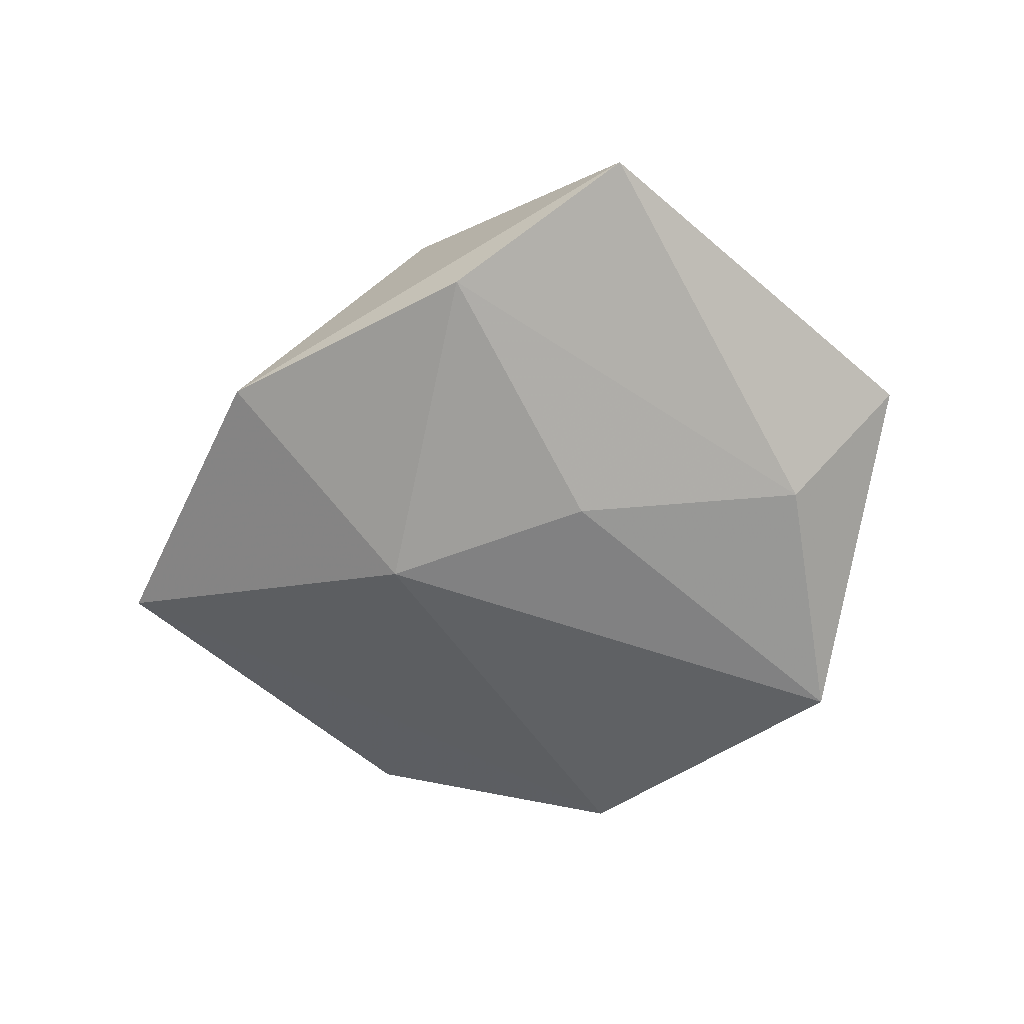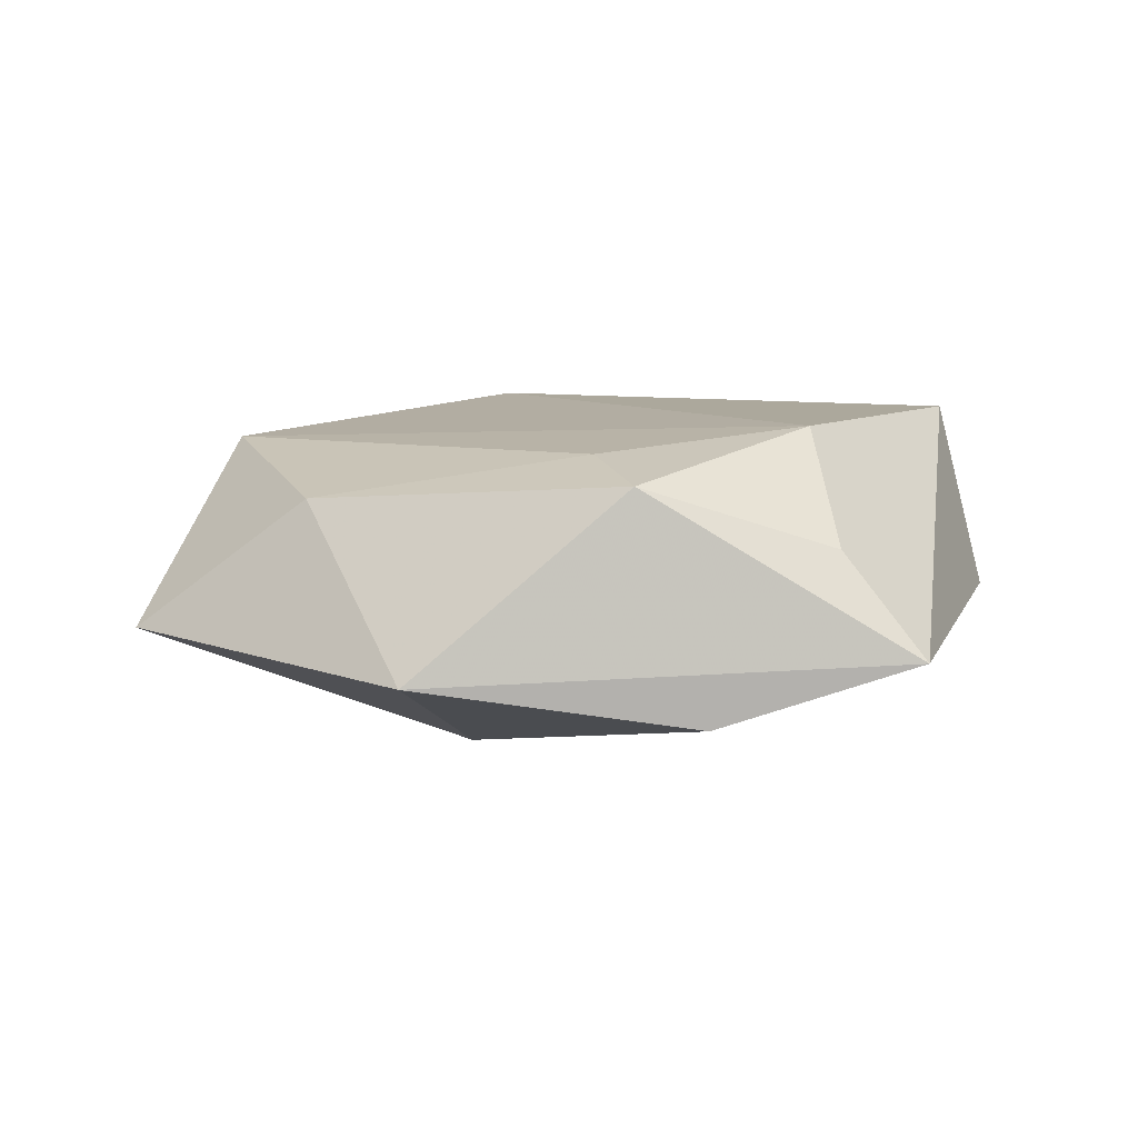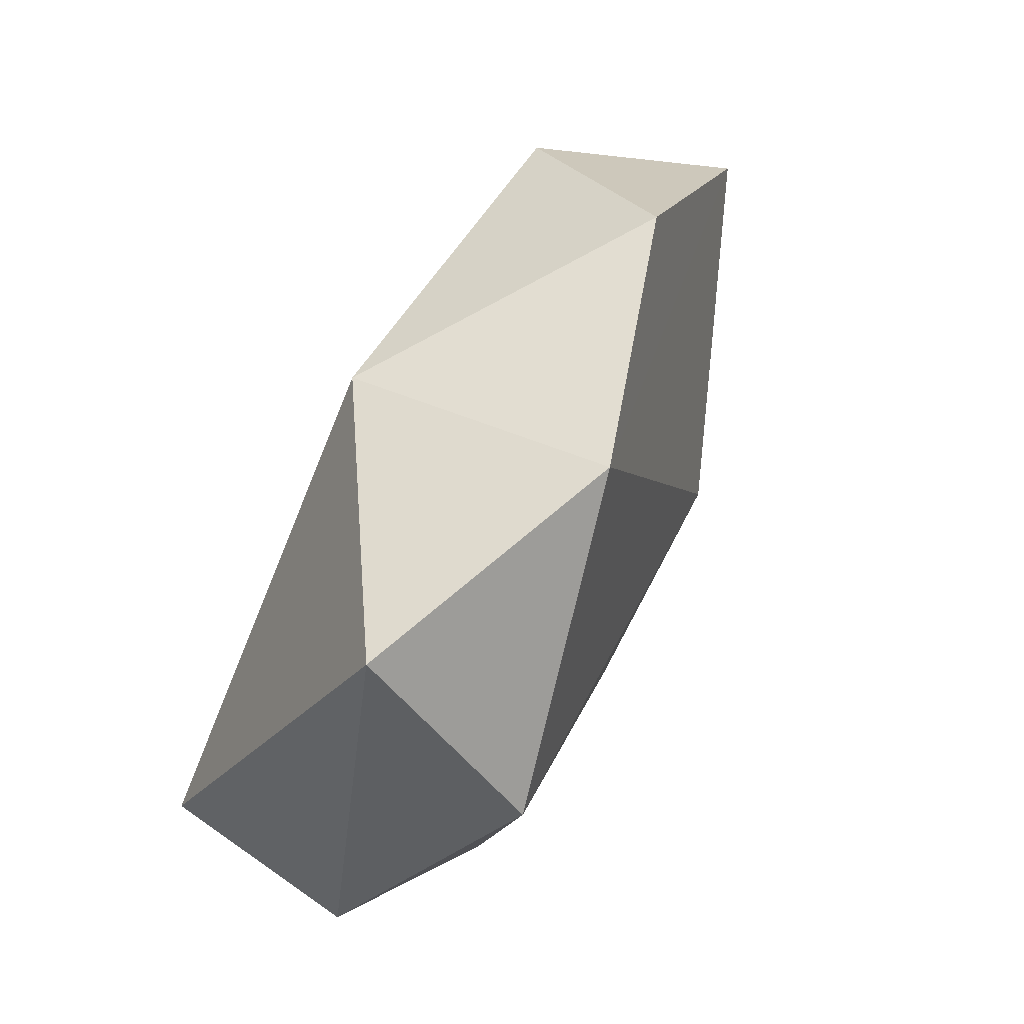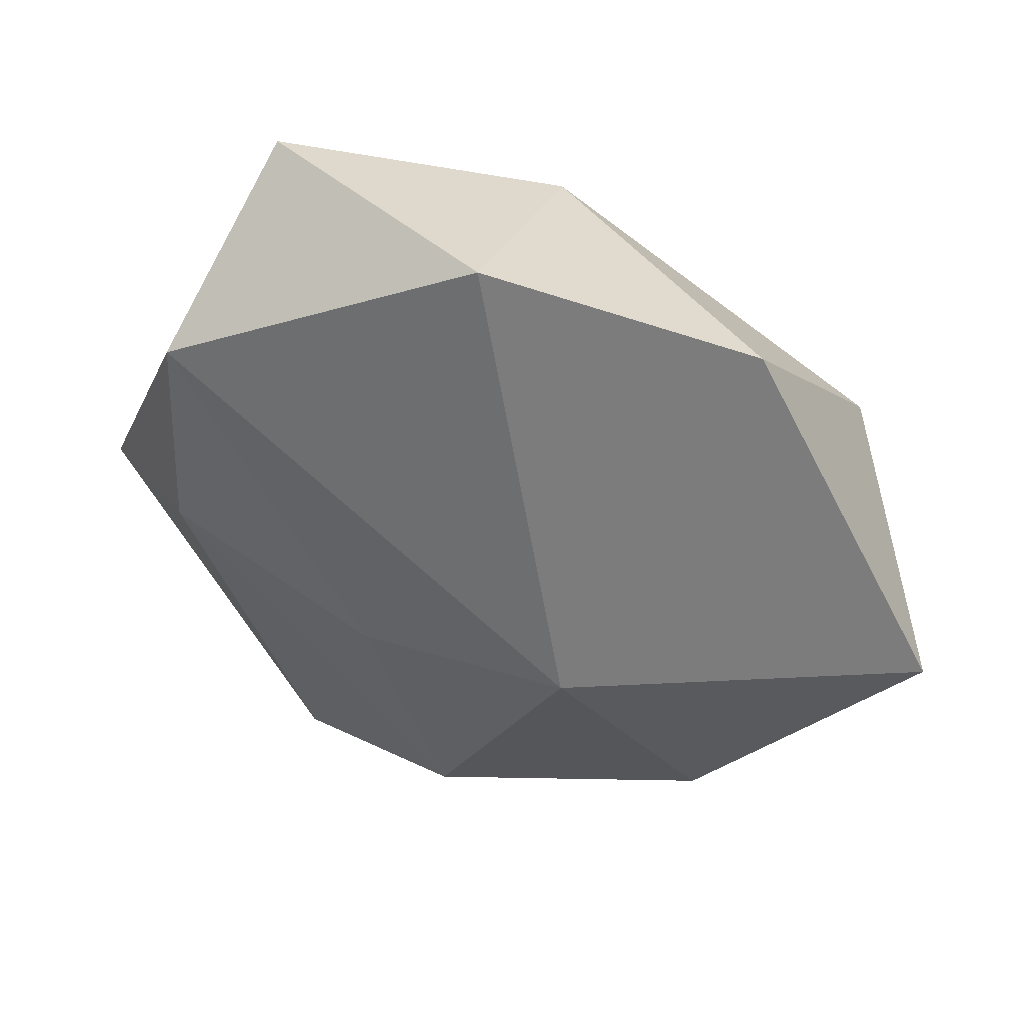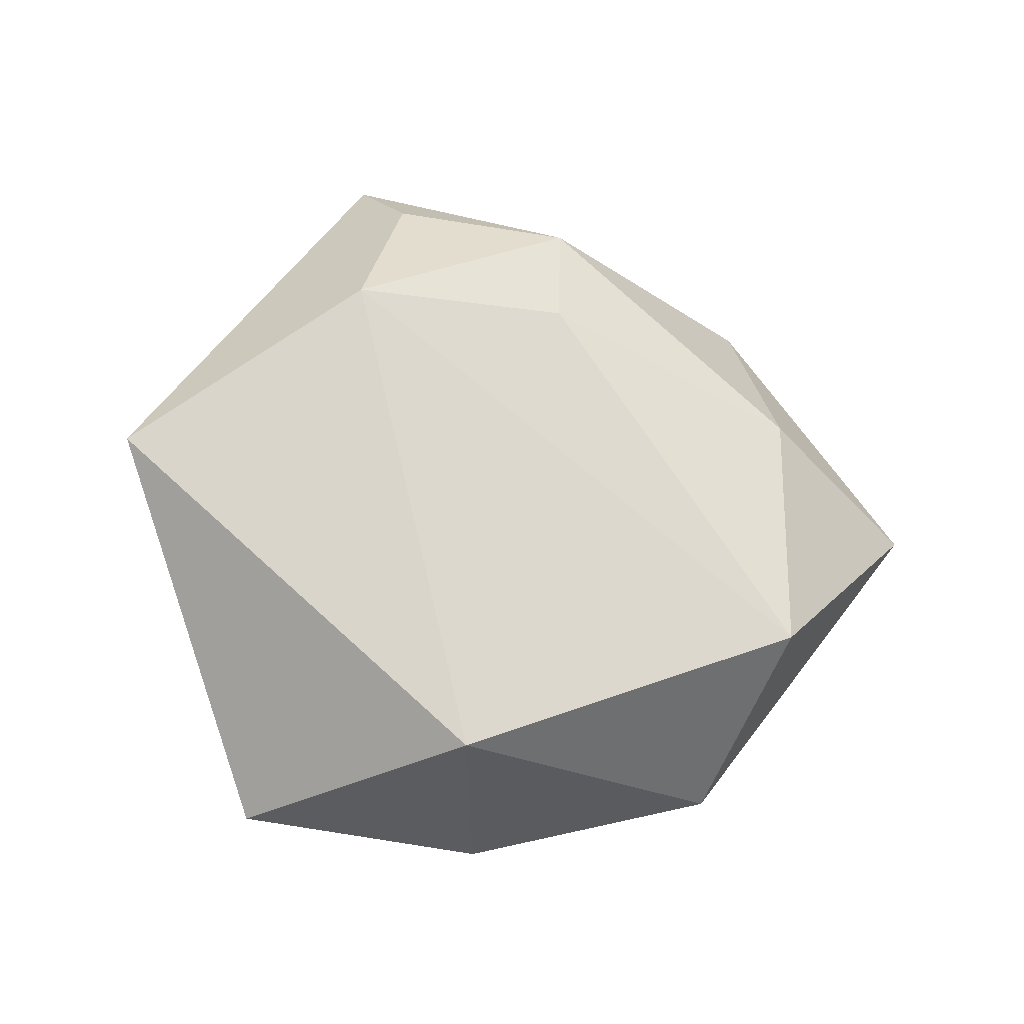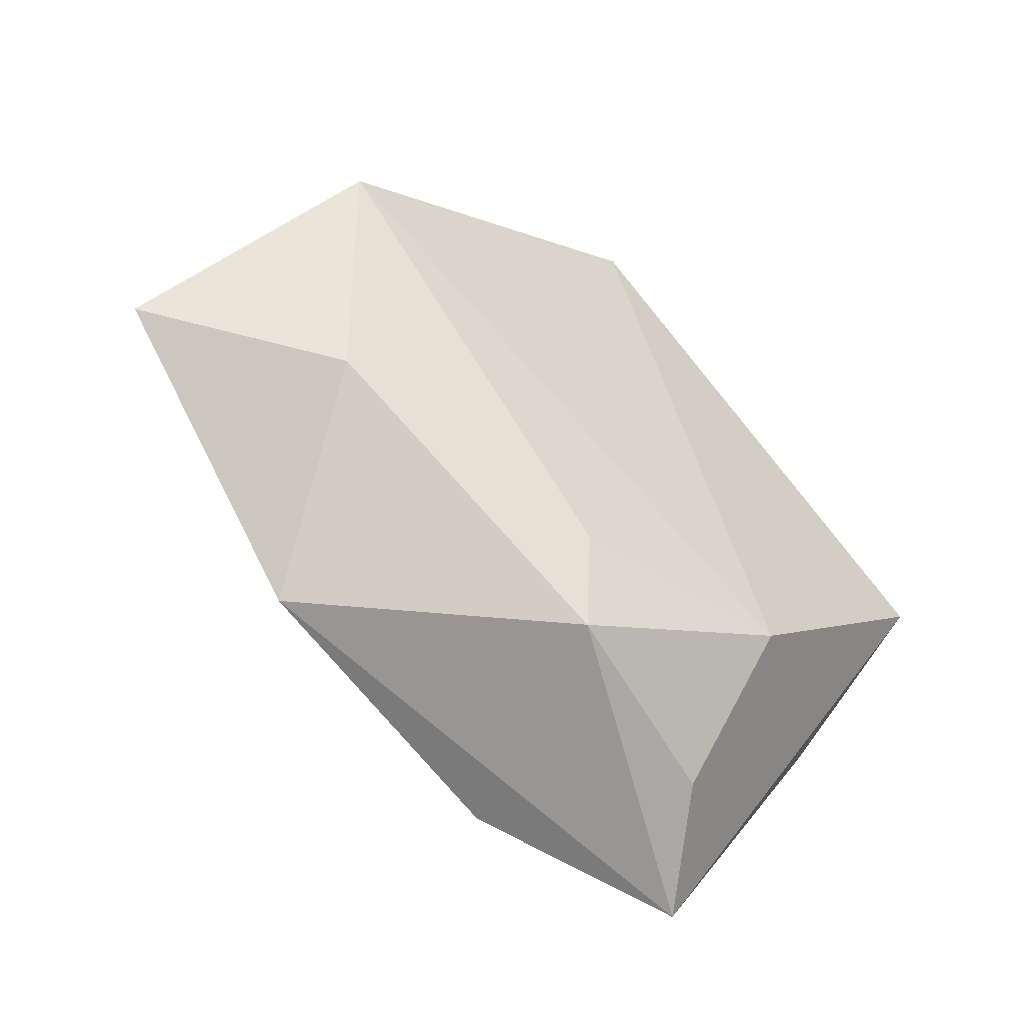
<metadata>
{"format":"obj","ext":"obj","renderer":"f3d","projection":"perspective","resolution":1024,"background":"white","views":[{"elev":-59.2,"azim":16.8,"up":"+Z"},{"elev":9.3,"azim":-15.0,"up":"+Z"},{"elev":78.5,"azim":116.8,"up":"+Y"},{"elev":44.4,"azim":-158.5,"up":"+Y"},{"elev":73.7,"azim":-172.7,"up":"+Z"},{"elev":-51.4,"azim":-41.3,"up":"+Y"}]}
</metadata>
<code>
v 7.19e-05 -0.04124 -0.01211
v 0.006559 -0.01023 -0.01892
v -0.008071 -0.0247 0.01569
v -0.05651 -0.00537 -0.004748
v 0.04374 -0.0002981 0.01758
v 0.01745 -0.02378 0.01805
v -0.04172 0.01386 0.01469
v -0.03822 -0.01452 0.01053
v -0.03403 0.03301 -0.003264
v -0.003747 0.03283 0.01755
v 0.02223 -0.04733 -0.004807
v -0.03157 -0.03292 -0.007612
v 0.02859 0.02673 -0.01886
v 0.04689 -0.006763 -0.003904
v -0.01821 -0.008494 -0.01952
v -0.005259 0.04222 -0.0115
v 0.02348 0.04289 0.0009891
v 0.03232 -0.002536 -0.01505
v 0.01499 -0.04013 0.006508
v -0.006797 -0.03618 0.01349
f 9 10 16
f 13 15 16
f 14 5 11
f 10 5 17
f 13 16 17
f 17 16 10
f 17 14 13
f 5 14 17
f 2 15 13
f 7 10 9
f 15 2 1
f 9 16 4
f 4 16 15
f 4 7 9
f 8 7 4
f 15 1 12
f 12 4 15
f 12 1 11
f 11 20 12
f 8 4 12
f 12 20 8
f 11 5 6
f 6 5 10
f 10 7 6
f 3 7 8
f 8 20 3
f 3 6 7
f 20 6 3
f 18 2 13
f 13 14 18
f 18 14 11
f 11 1 18
f 18 1 2
f 19 20 11
f 11 6 19
f 19 6 20

</code>
